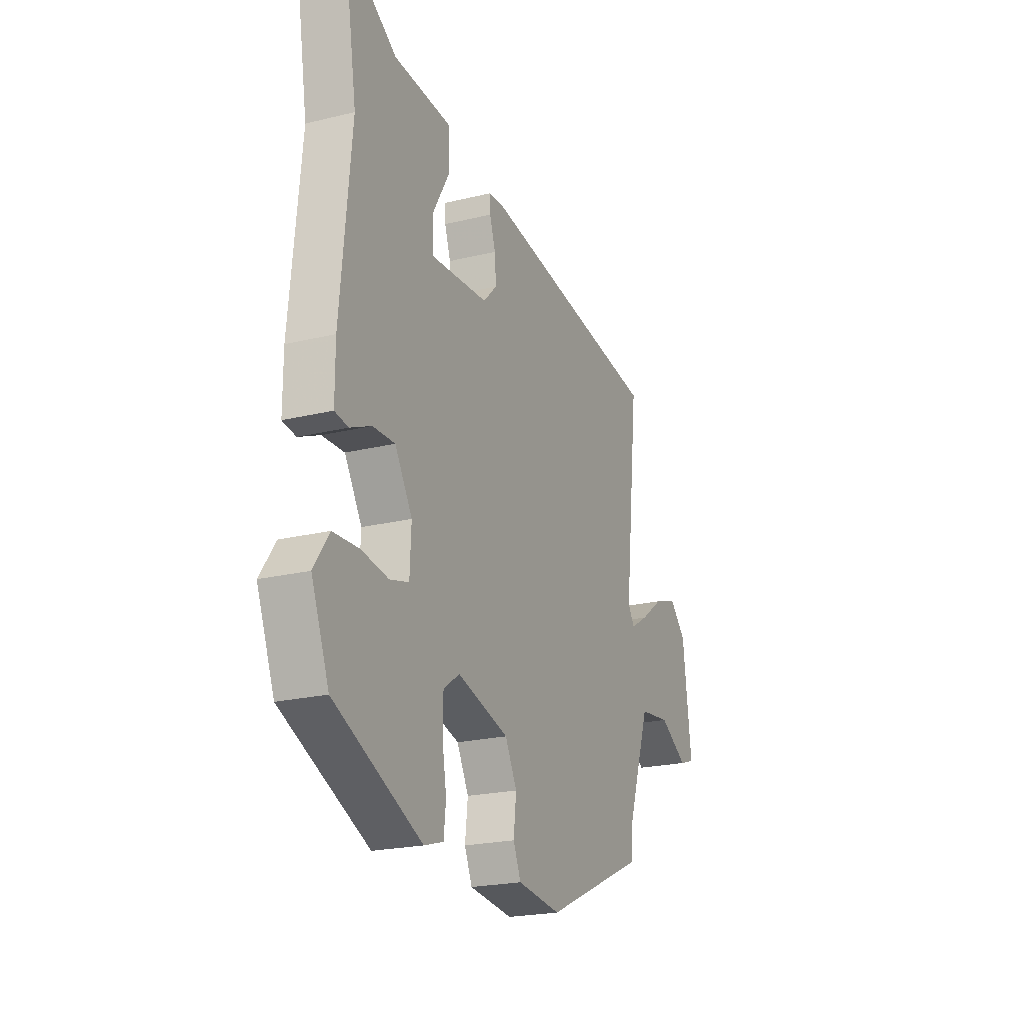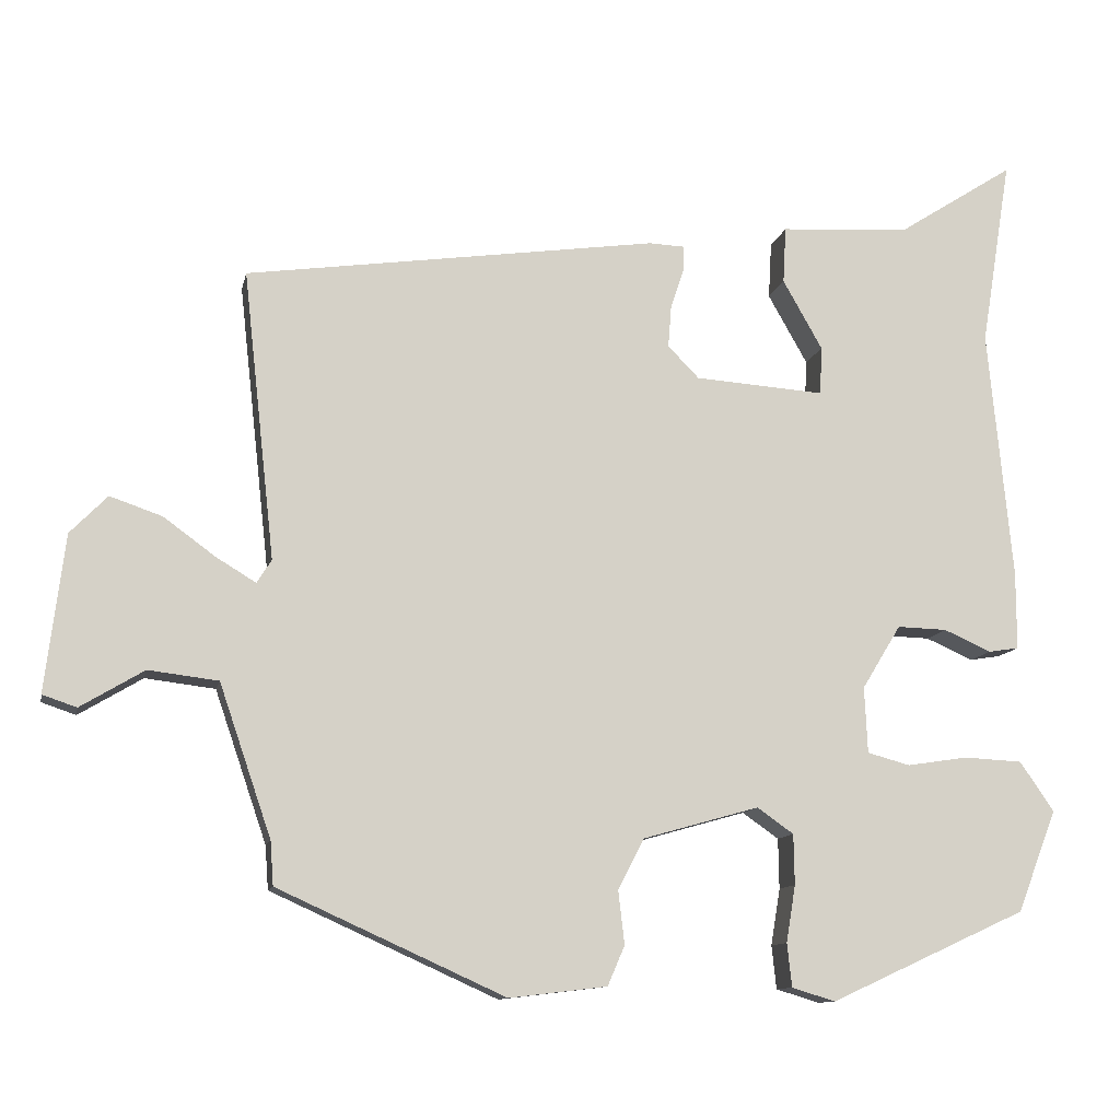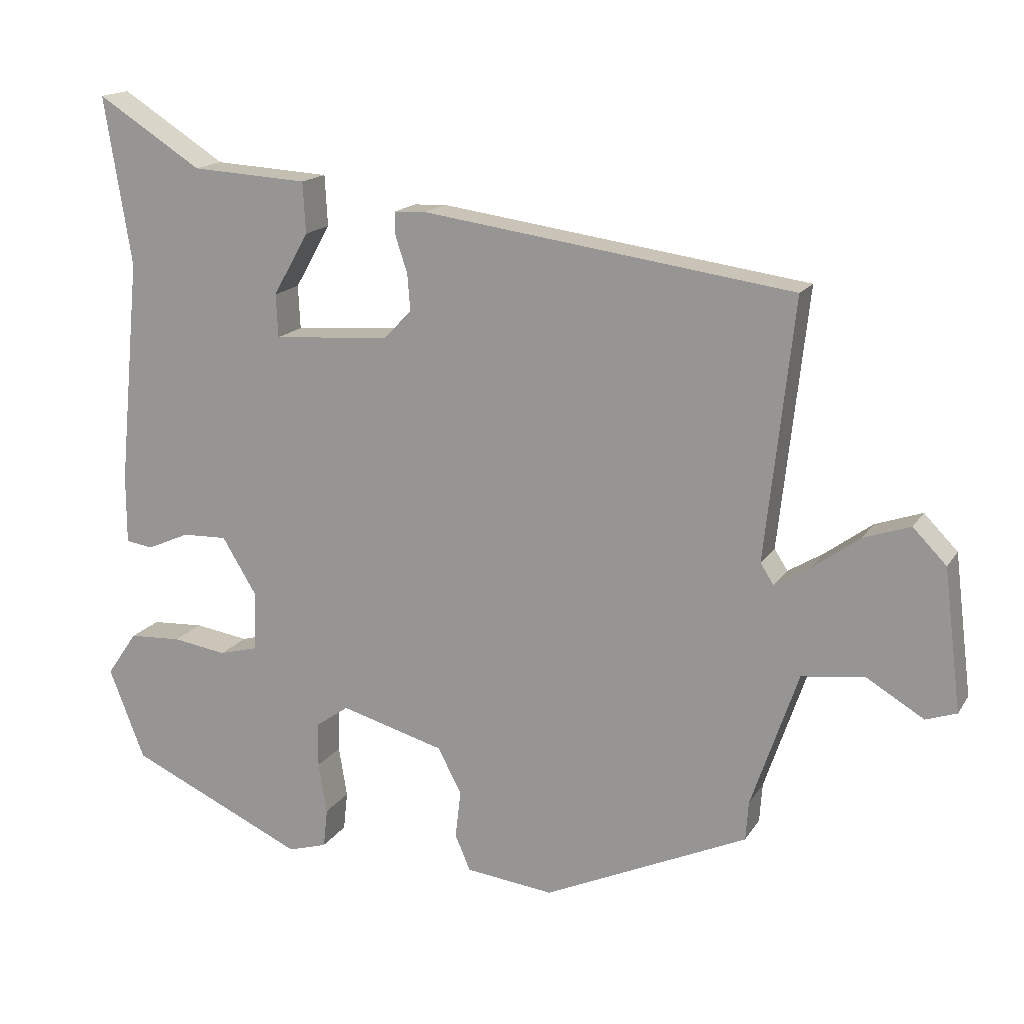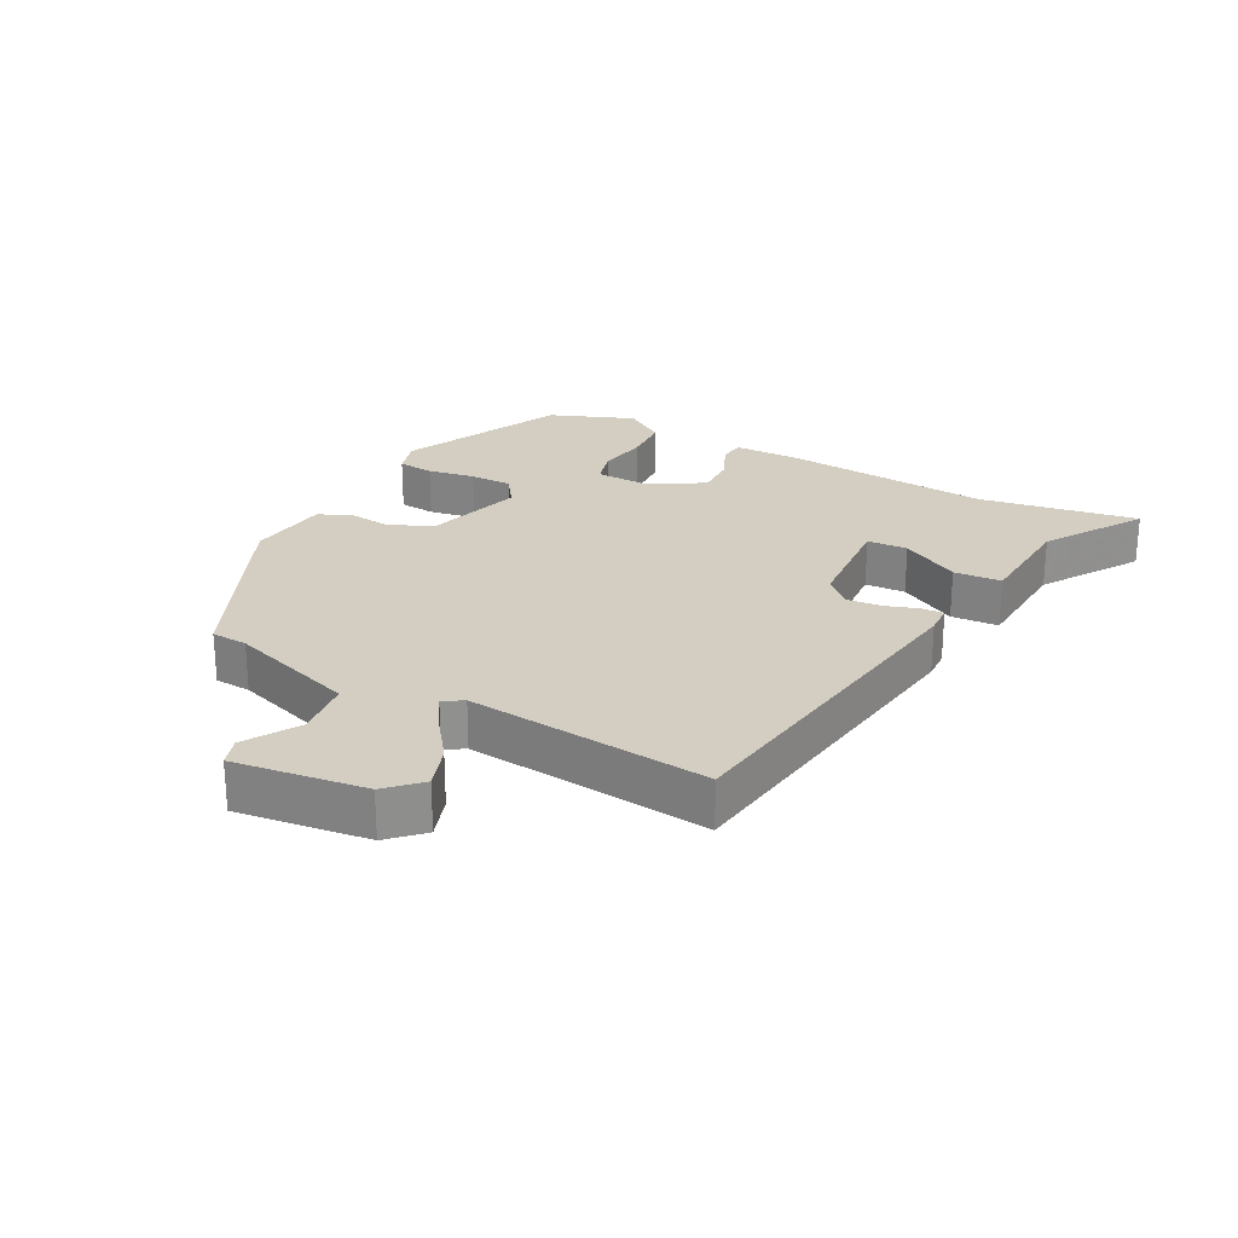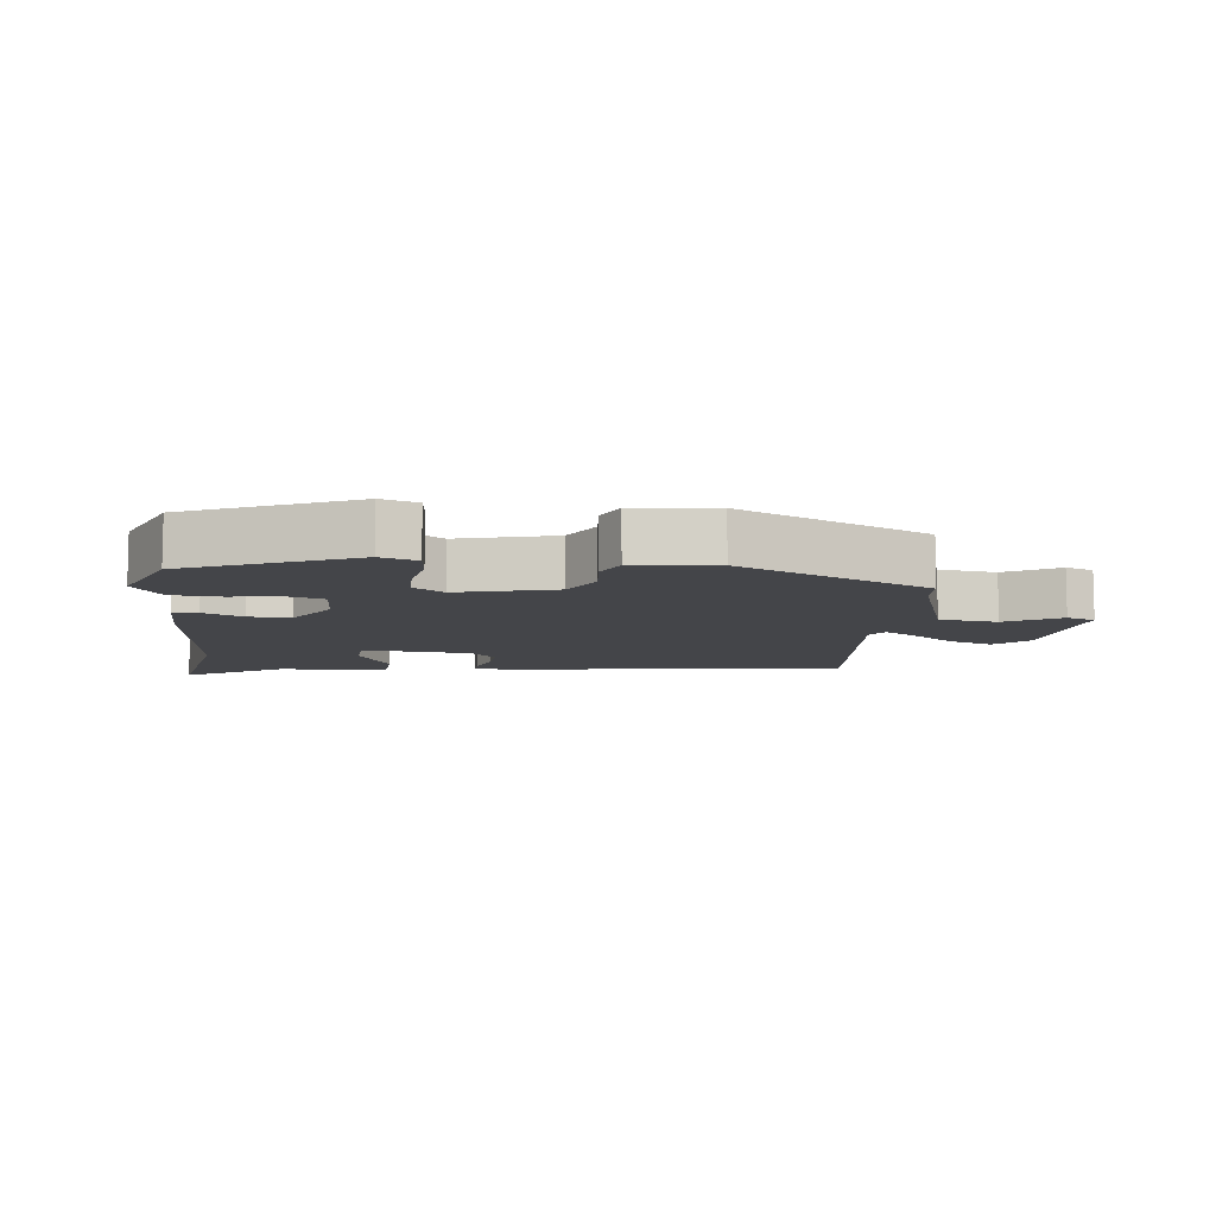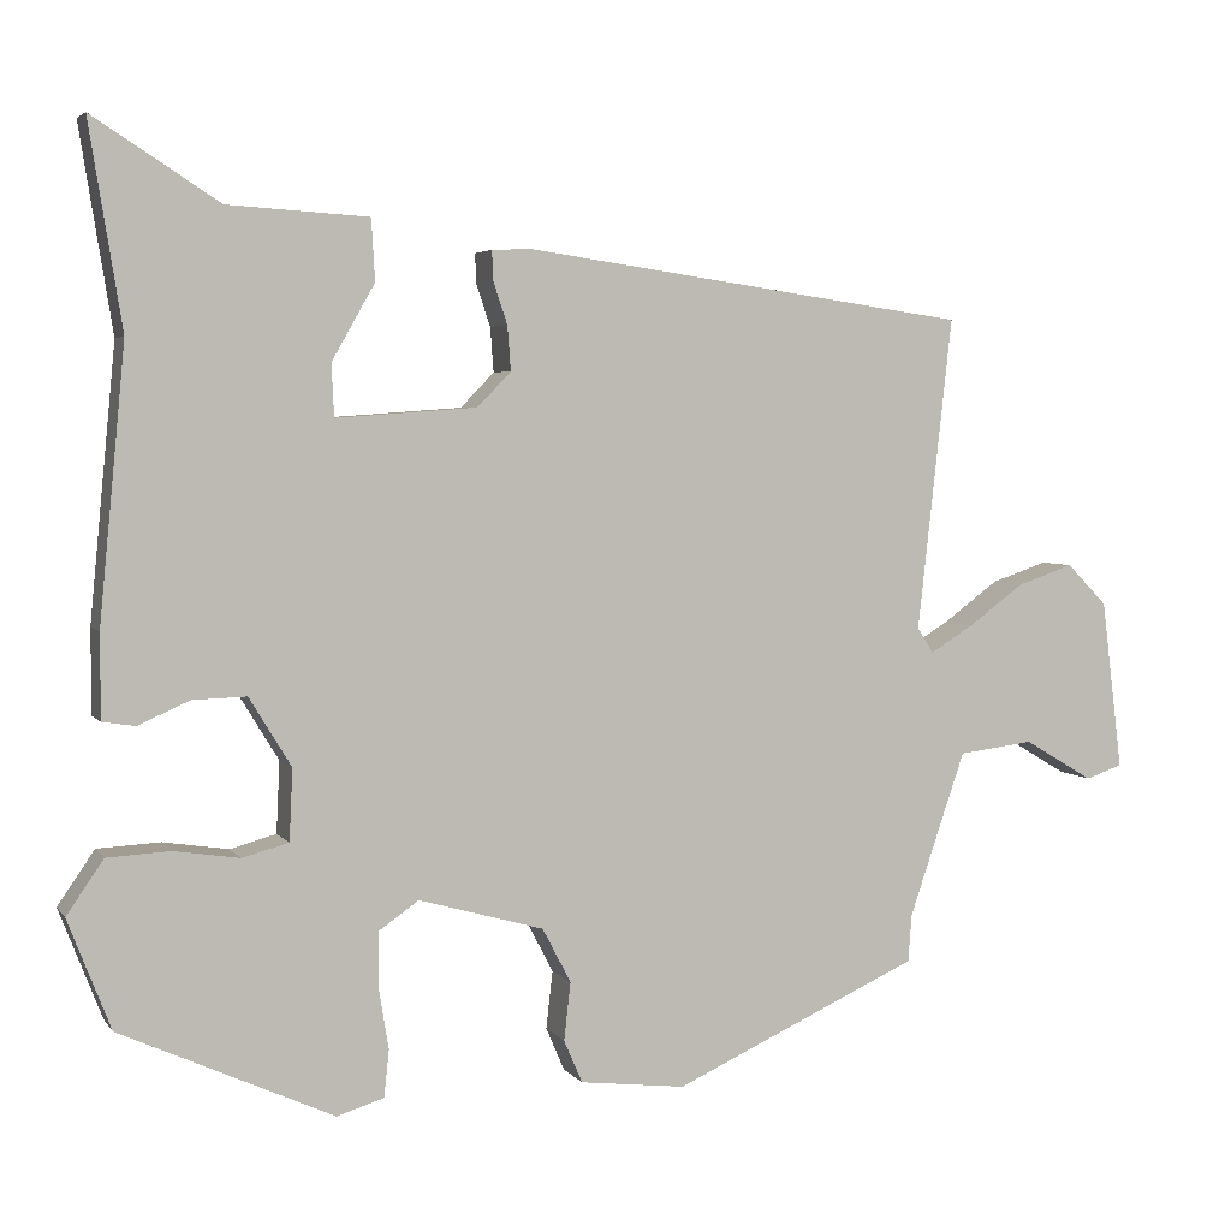
<metadata>
{"format":"obj","ext":"obj","renderer":"f3d","projection":"perspective","resolution":1024,"background":"white","views":[{"elev":-21.8,"azim":113.3,"up":"+Z"},{"elev":-11.2,"azim":-11.5,"up":"+Z"},{"elev":16.1,"azim":-158.2,"up":"+Z"},{"elev":24.9,"azim":-62.2,"up":"+Y"},{"elev":-9.0,"azim":172.7,"up":"+Y"},{"elev":4.0,"azim":161.2,"up":"+Z"}]}
</metadata>
<code>
v 0.515 0.07 0.592
v 0.476 0.07 0.35
v 0.507 0.07 0.027
v 0.507 0.07 -0.073
v 0.468 0.07 -0.079
v 0.407 0.07 -0.052
v 0.343 0.07 -0.05
v 0.293 0.07 -0.132
v 0.297 0.07 -0.217
v 0.352 0.07 -0.232
v 0.43 0.07 -0.22
v 0.505 0.07 -0.224
v 0.549 0.07 -0.288
v 0.498 0.07 -0.419
v 0.245 0.07 -0.535
v 0.189 0.07 -0.518
v 0.183 0.07 -0.462
v 0.195 0.07 -0.389
v 0.194 0.07 -0.324
v 0.147 0.07 -0.291
v -0.002 0.07 -0.333
v -0.036 0.07 -0.398
v -0.028 0.07 -0.467
v -0.05 0.07 -0.518
v -0.176 0.07 -0.533
v -0.469 0.07 -0.4
v -0.473 0.07 -0.344
v -0.54 0.07 -0.148
v -0.63 0.07 -0.137
v -0.712 0.07 -0.186
v -0.756 0.07 -0.171
v -0.731 0.07 0.031
v -0.683 0.07 0.08
v -0.616 0.07 0.057
v -0.549 0.07 0.008
v -0.498 0.07 -0.023
v -0.479 0.07 0.007
v -0.52 0.07 0.379
v 0.011 0.07 0.454
v 0.057 0.07 0.452
v 0.056 0.07 0.418
v 0.039 0.07 0.367
v 0.035 0.07 0.314
v 0.075 0.07 0.273
v 0.242 0.07 0.261
v 0.245 0.07 0.323
v 0.194 0.07 0.413
v 0.198 0.07 0.486
v 0.365 0.07 0.496
v 0.515 0 0.592
v 0.476 0 0.35
v 0.507 0 0.027
v 0.507 0 -0.073
v 0.468 0 -0.079
v 0.407 0 -0.052
v 0.343 0 -0.05
v 0.293 0 -0.132
v 0.297 0 -0.217
v 0.352 0 -0.232
v 0.43 0 -0.22
v 0.505 0 -0.224
v 0.549 0 -0.288
v 0.498 0 -0.419
v 0.245 0 -0.535
v 0.189 0 -0.518
v 0.183 0 -0.462
v 0.195 0 -0.389
v 0.194 0 -0.324
v 0.147 0 -0.291
v -0.002 0 -0.333
v -0.036 0 -0.398
v -0.028 0 -0.467
v -0.05 0 -0.518
v -0.176 0 -0.533
v -0.469 0 -0.4
v -0.473 0 -0.344
v -0.54 0 -0.148
v -0.63 0 -0.137
v -0.712 0 -0.186
v -0.756 0 -0.171
v -0.731 0 0.031
v -0.683 0 0.08
v -0.616 0 0.057
v -0.549 0 0.008
v -0.498 0 -0.023
v -0.479 0 0.007
v -0.52 0 0.379
v 0.011 0 0.454
v 0.057 0 0.452
v 0.056 0 0.418
v 0.039 0 0.367
v 0.035 0 0.314
v 0.075 0 0.273
v 0.242 0 0.261
v 0.245 0 0.323
v 0.194 0 0.413
v 0.198 0 0.486
v 0.365 0 0.496
f 46 47 48 49
f 45 46 49 1
f 39 40 41 42
f 37 38 39 42
f 36 37 42 43
f 32 33 34 35
f 32 35 36
f 29 30 31 32
f 28 29 32 36
f 27 28 36 43
f 22 23 24 25
f 21 22 25 26
f 20 21 26 27
f 15 16 17 18
f 15 18 19
f 14 15 19
f 13 14 19 20
f 10 11 12 13
f 9 10 13 20
f 3 4 5 6
f 2 3 6 7
f 45 1 2 7
f 44 45 7 8
f 20 27 43 44
f 8 9 20 44
f 98 97 96 95
f 50 98 95 94
f 91 90 89 88
f 91 88 87 86
f 92 91 86 85
f 84 83 82 81
f 85 84 81
f 81 80 79 78
f 85 81 78 77
f 92 85 77 76
f 74 73 72 71
f 75 74 71 70
f 76 75 70 69
f 67 66 65 64
f 68 67 64
f 68 64 63
f 69 68 63 62
f 62 61 60 59
f 69 62 59 58
f 55 54 53 52
f 56 55 52 51
f 56 51 50 94
f 57 56 94 93
f 93 92 76 69
f 93 69 58 57
f 1 50 51 2
f 2 51 52 3
f 3 52 53 4
f 4 53 54 5
f 5 54 55 6
f 6 55 56 7
f 7 56 57 8
f 8 57 58 9
f 9 58 59 10
f 10 59 60 11
f 11 60 61 12
f 12 61 62 13
f 13 62 63 14
f 14 63 64 15
f 15 64 65 16
f 16 65 66 17
f 17 66 67 18
f 18 67 68 19
f 19 68 69 20
f 20 69 70 21
f 21 70 71 22
f 22 71 72 23
f 23 72 73 24
f 24 73 74 25
f 25 74 75 26
f 26 75 76 27
f 27 76 77 28
f 28 77 78 29
f 29 78 79 30
f 30 79 80 31
f 31 80 81 32
f 32 81 82 33
f 33 82 83 34
f 34 83 84 35
f 35 84 85 36
f 36 85 86 37
f 37 86 87 38
f 38 87 88 39
f 39 88 89 40
f 40 89 90 41
f 41 90 91 42
f 42 91 92 43
f 43 92 93 44
f 44 93 94 45
f 45 94 95 46
f 46 95 96 47
f 47 96 97 48
f 48 97 98 49
f 49 98 50 1

</code>
